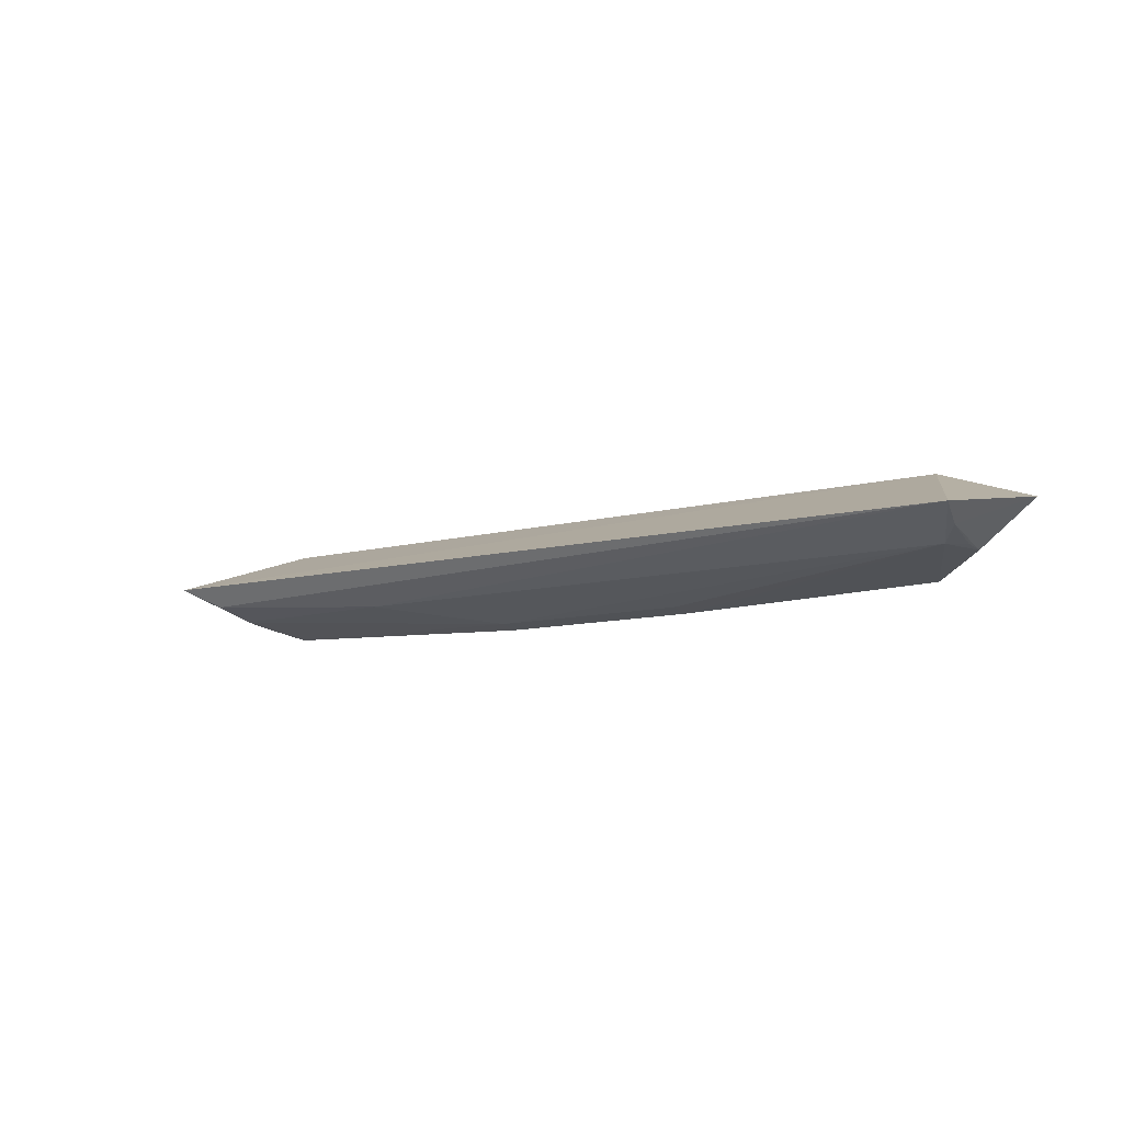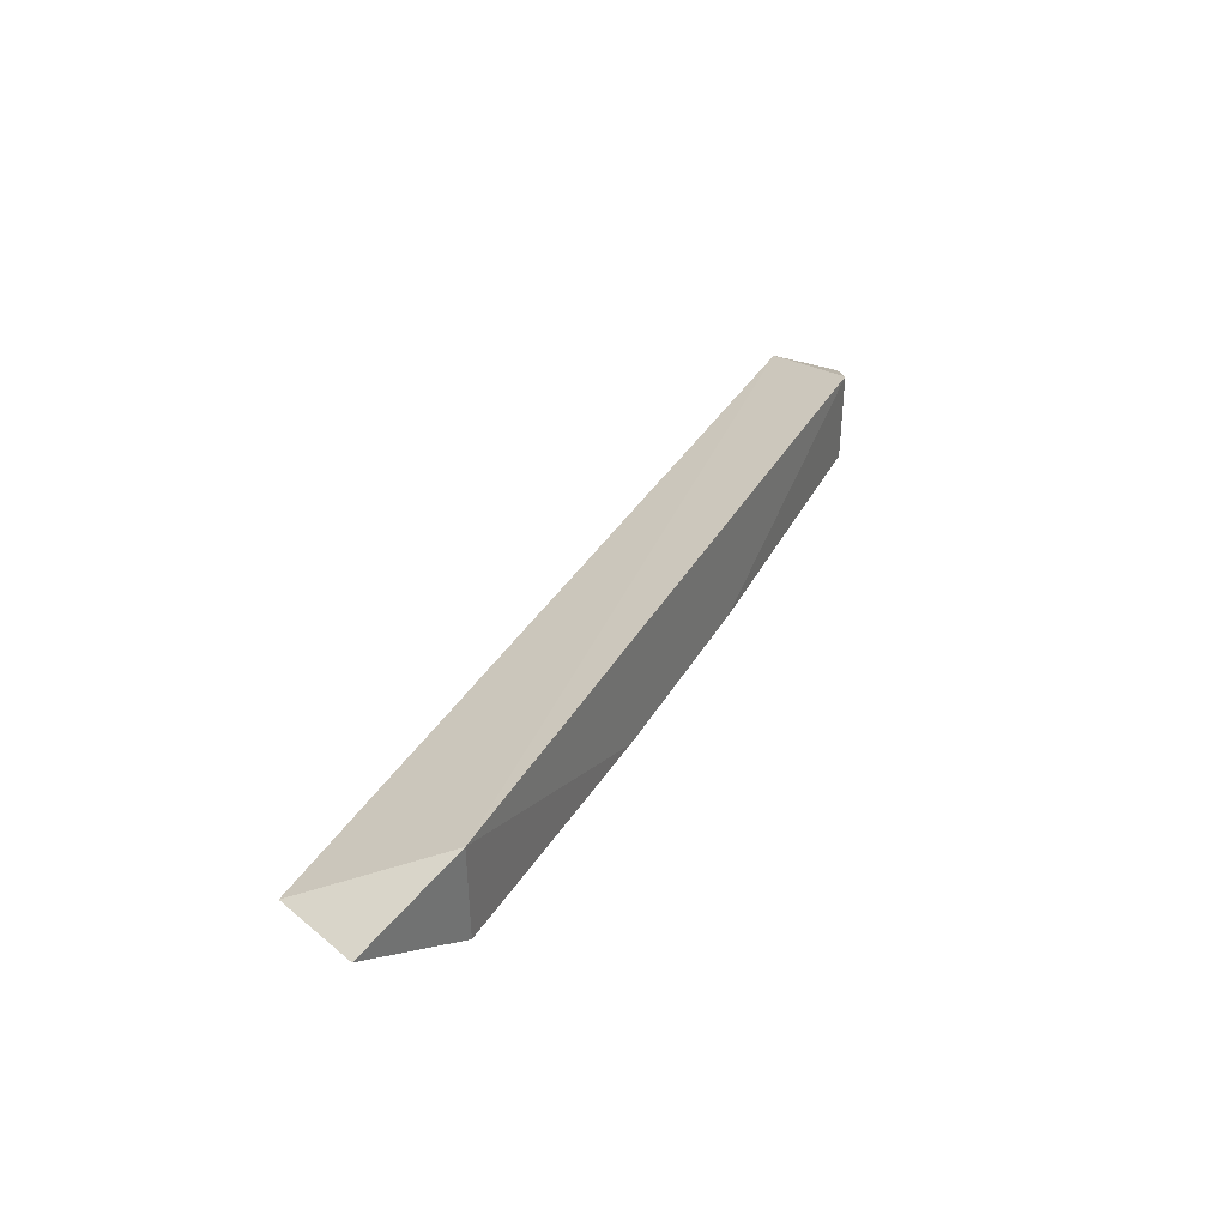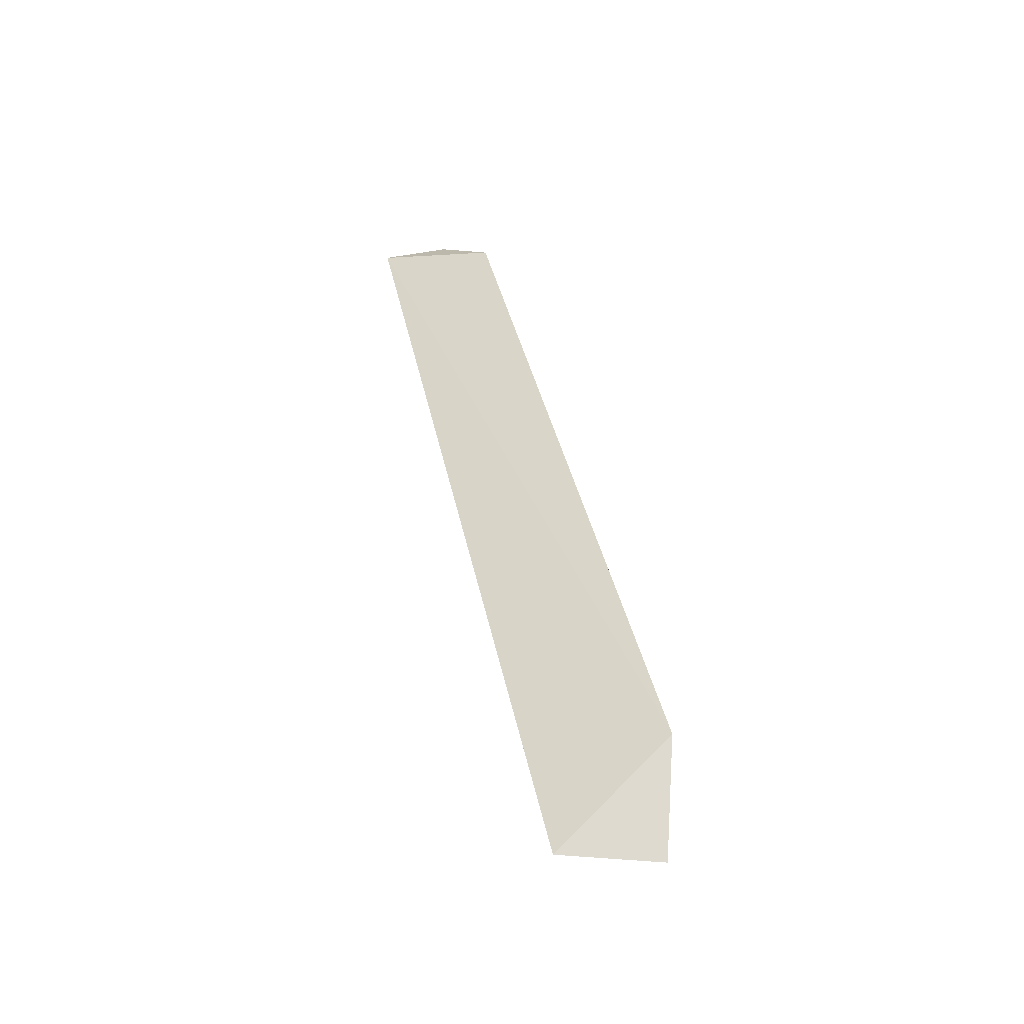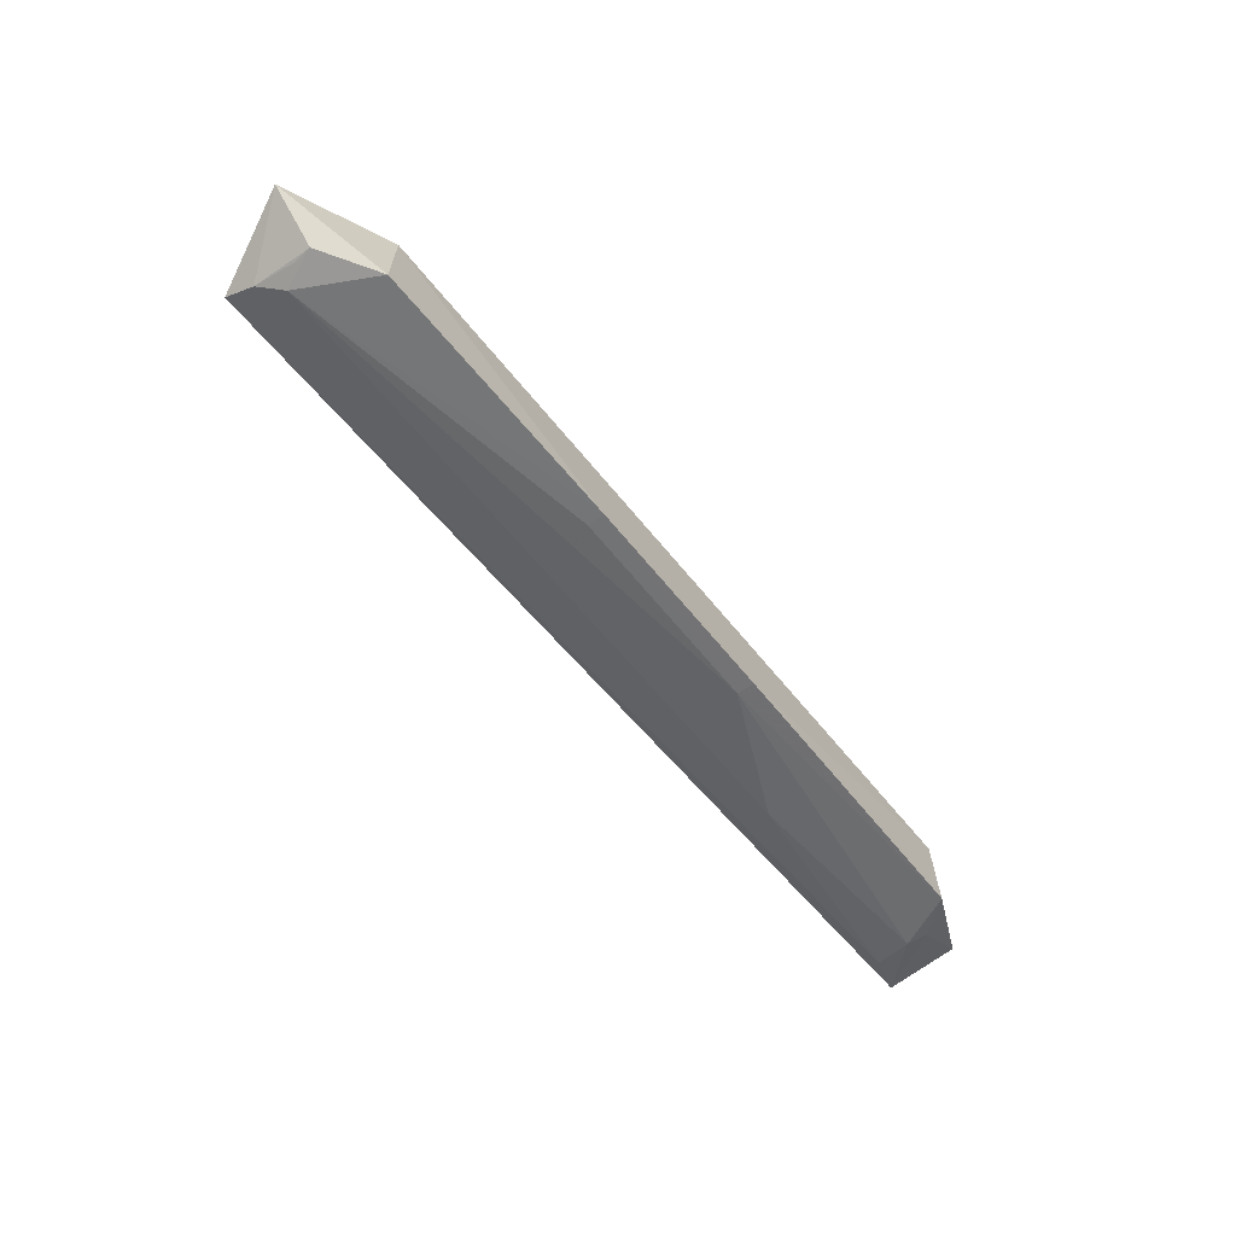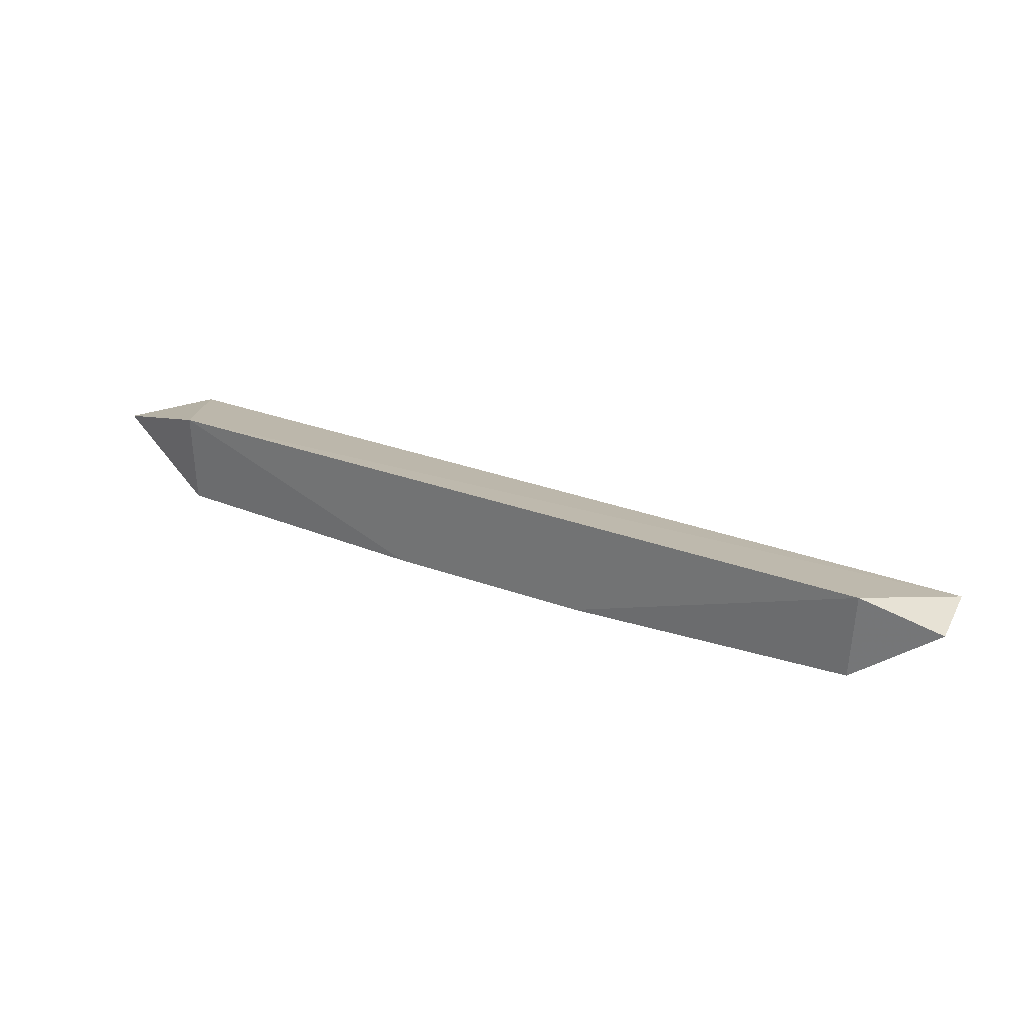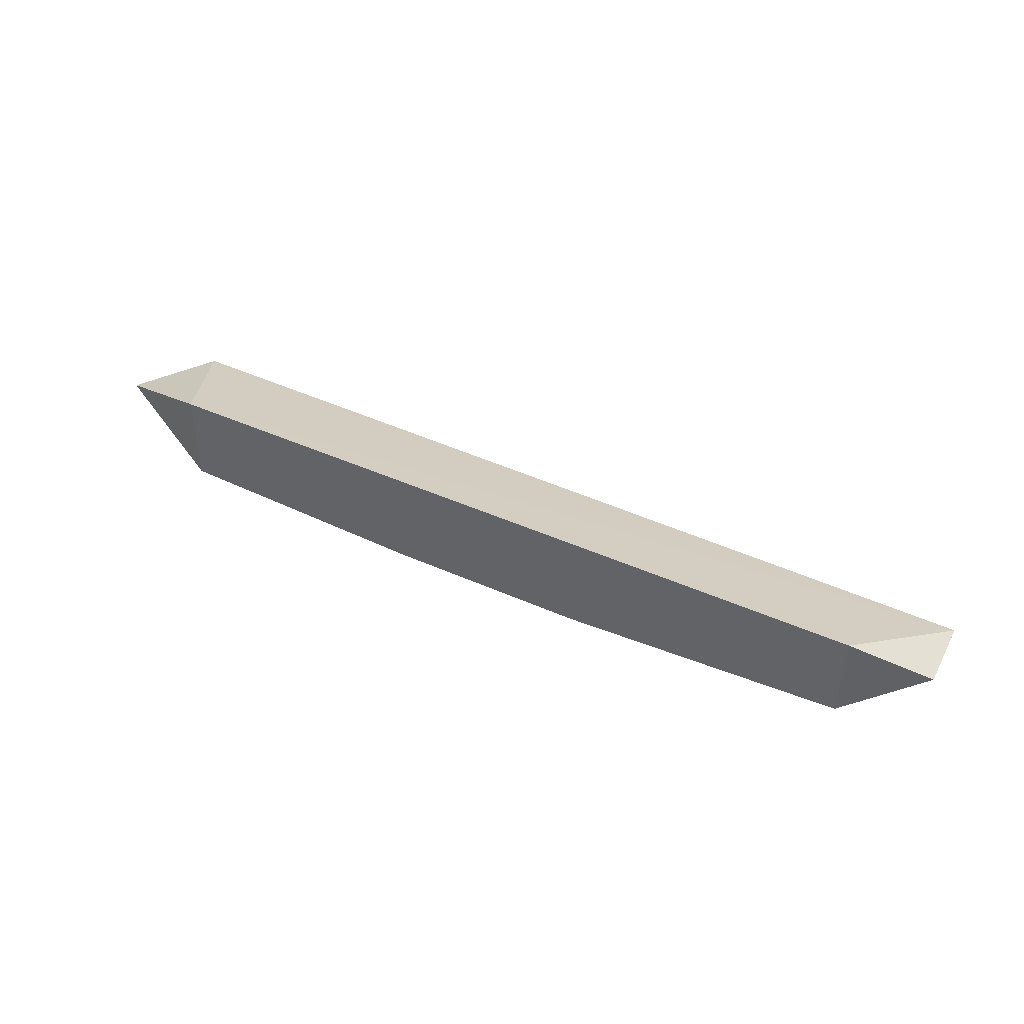
<metadata>
{"format":"obj","ext":"obj","renderer":"f3d","projection":"perspective","resolution":1024,"background":"white","views":[{"elev":-9.9,"azim":-145.1,"up":"+Y"},{"elev":37.1,"azim":-63.3,"up":"+Y"},{"elev":44.2,"azim":-103.5,"up":"+Y"},{"elev":-66.2,"azim":-50.5,"up":"+Y"},{"elev":32.9,"azim":26.2,"up":"+Y"},{"elev":43.5,"azim":27.9,"up":"+Y"}]}
</metadata>
<code>
v 0.2877 -0.08114 -0.2798
v 0.3457 -0.04477 -0.3601
v 0.2889 -0.01256 -0.2802
v -0.2715 -0.01256 -0.2802
v -0.3196 -0.05218 -0.3743
v -0.07439 -0.08902 -0.2767
v 0.3471 -0.04494 -0.3072
v 0.3142 -0.06012 -0.3499
v 0.07664 -0.08898 -0.2767
v -0.2709 -0.0847 -0.2798
v 0.3099 -0.07129 -0.3076
v 0.3089 -0.06939 -0.3225
v -0.3003 -0.07086 -0.3365
v 0.1674 -0.07024 -0.3336
v 0.0766 -0.08577 -0.2901
v -0.3499 -0.04149 -0.3058
v -0.07435 -0.0858 -0.2901
v -0.311 -0.07191 -0.3077
v -0.3142 -0.06253 -0.3527
v -0.3102 -0.06972 -0.3225
f 3 2 4
f 5 4 2
f 7 2 3
f 7 3 1
f 8 5 2
f 9 1 3
f 9 3 4
f 9 4 6
f 10 6 4
f 11 7 1
f 11 2 7
f 12 11 1
f 12 8 2
f 12 2 11
f 13 6 10
f 14 8 12
f 14 13 5
f 14 5 8
f 15 12 1
f 15 1 9
f 15 14 12
f 15 13 14
f 15 9 6
f 16 10 4
f 16 4 5
f 17 15 6
f 17 6 13
f 17 13 15
f 18 13 10
f 18 10 16
f 19 18 16
f 19 16 5
f 19 5 13
f 20 19 13
f 20 13 18
f 20 18 19

</code>
